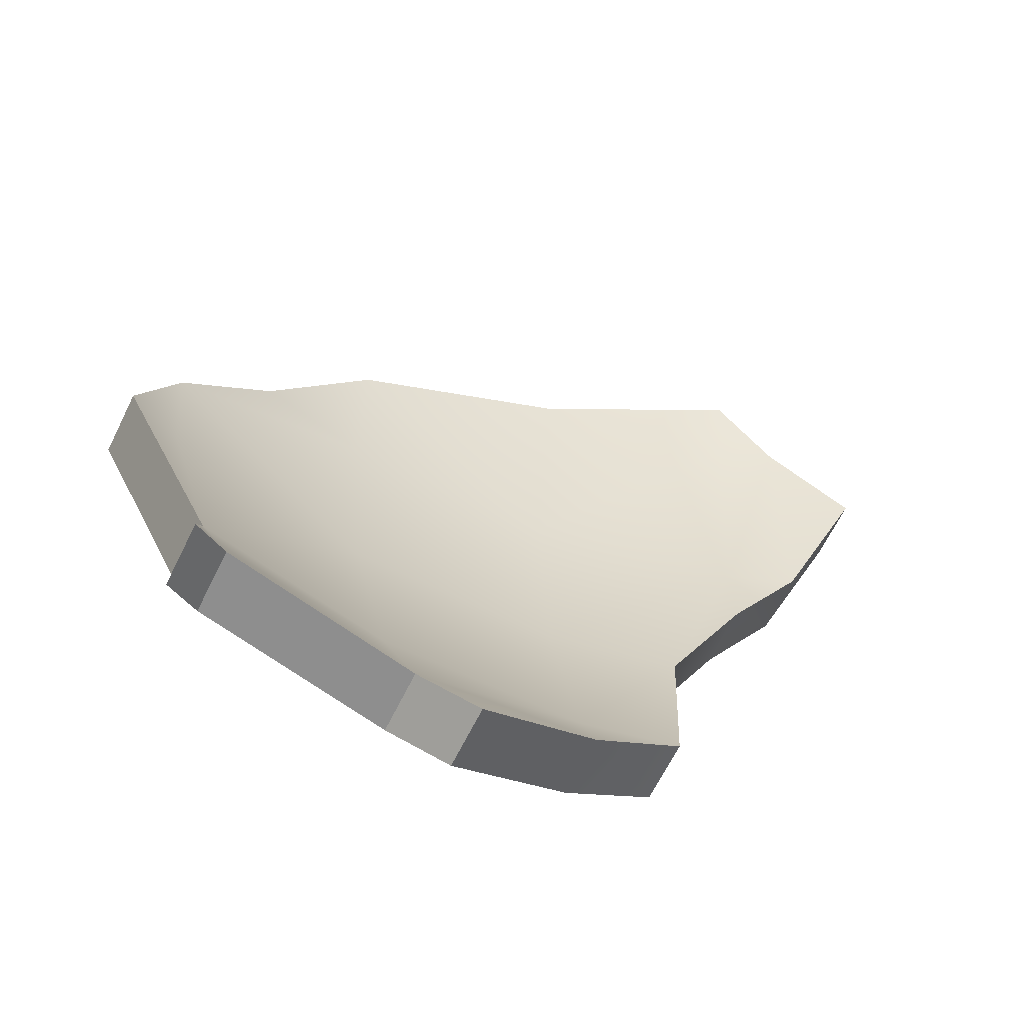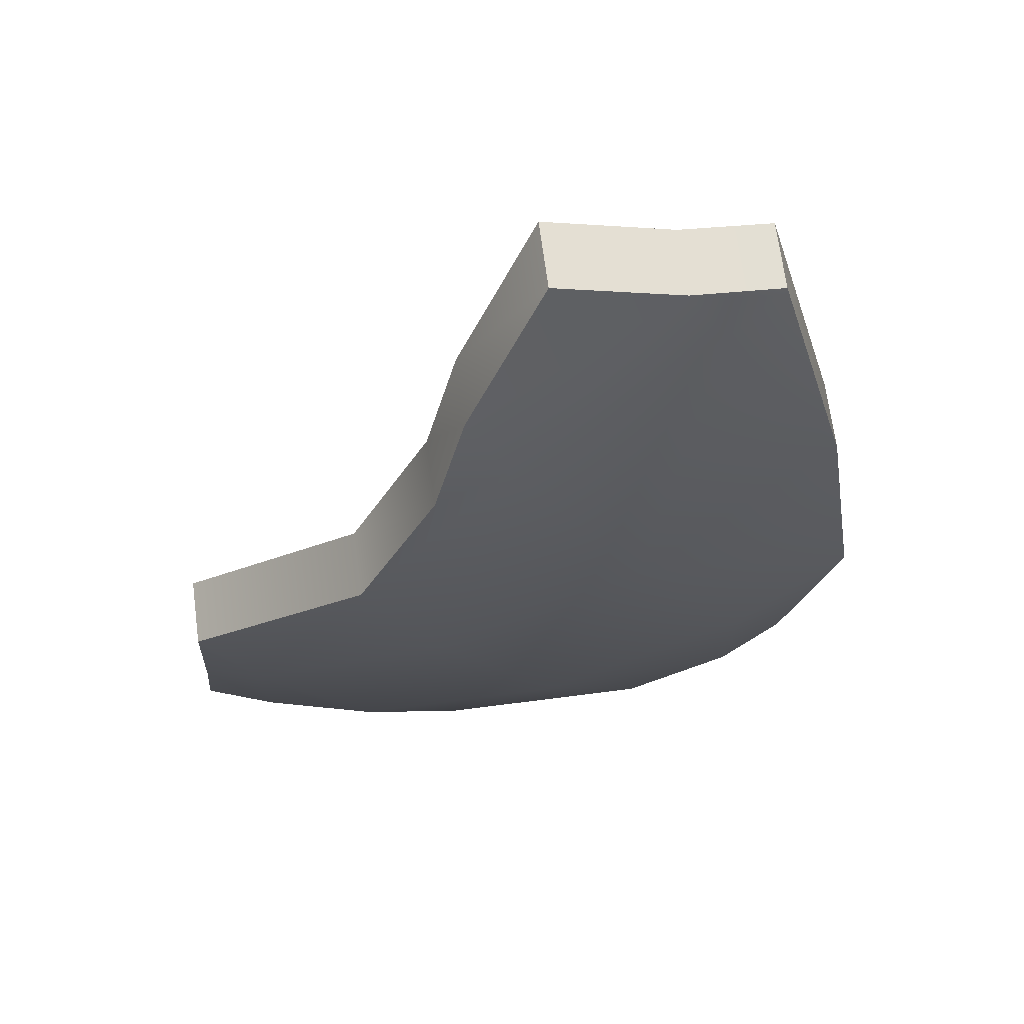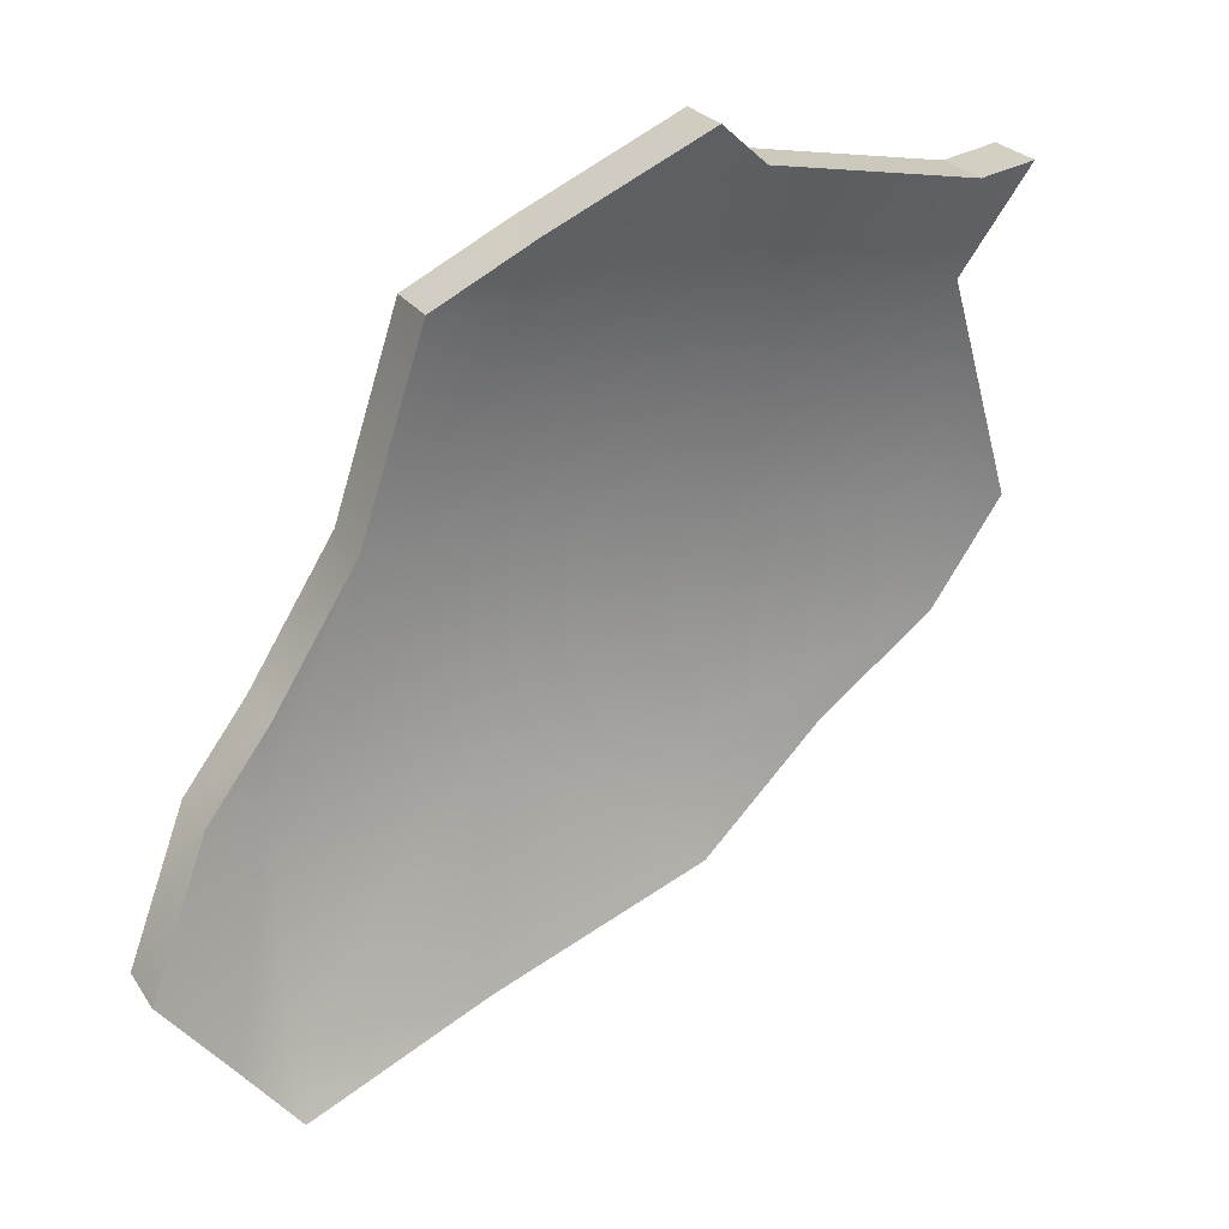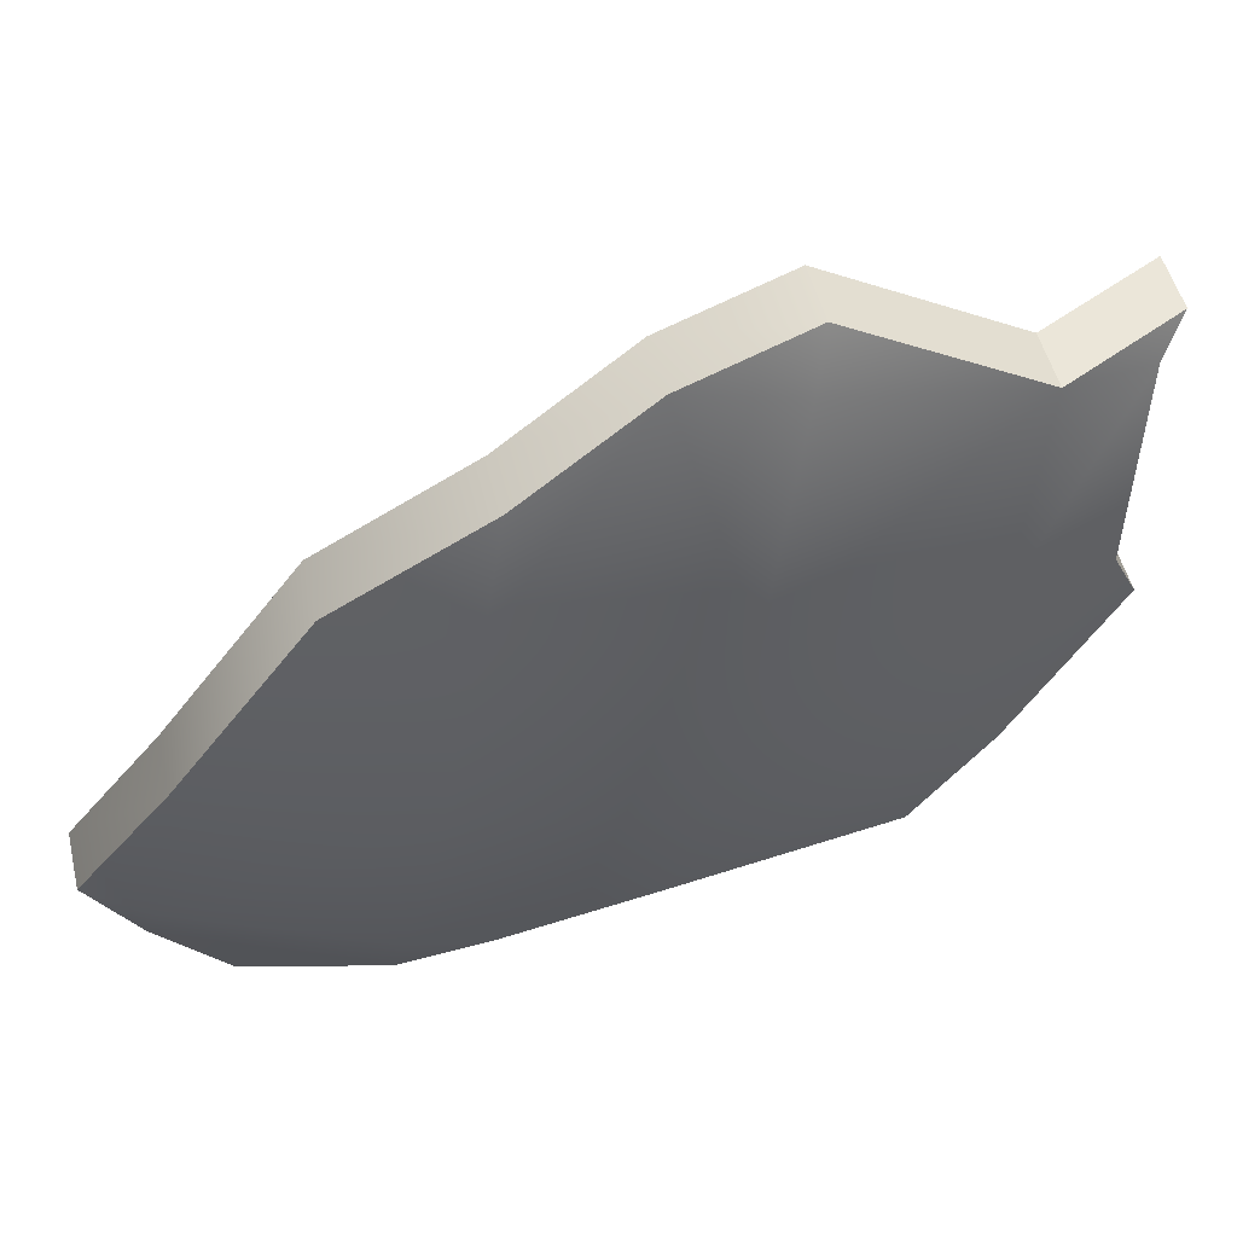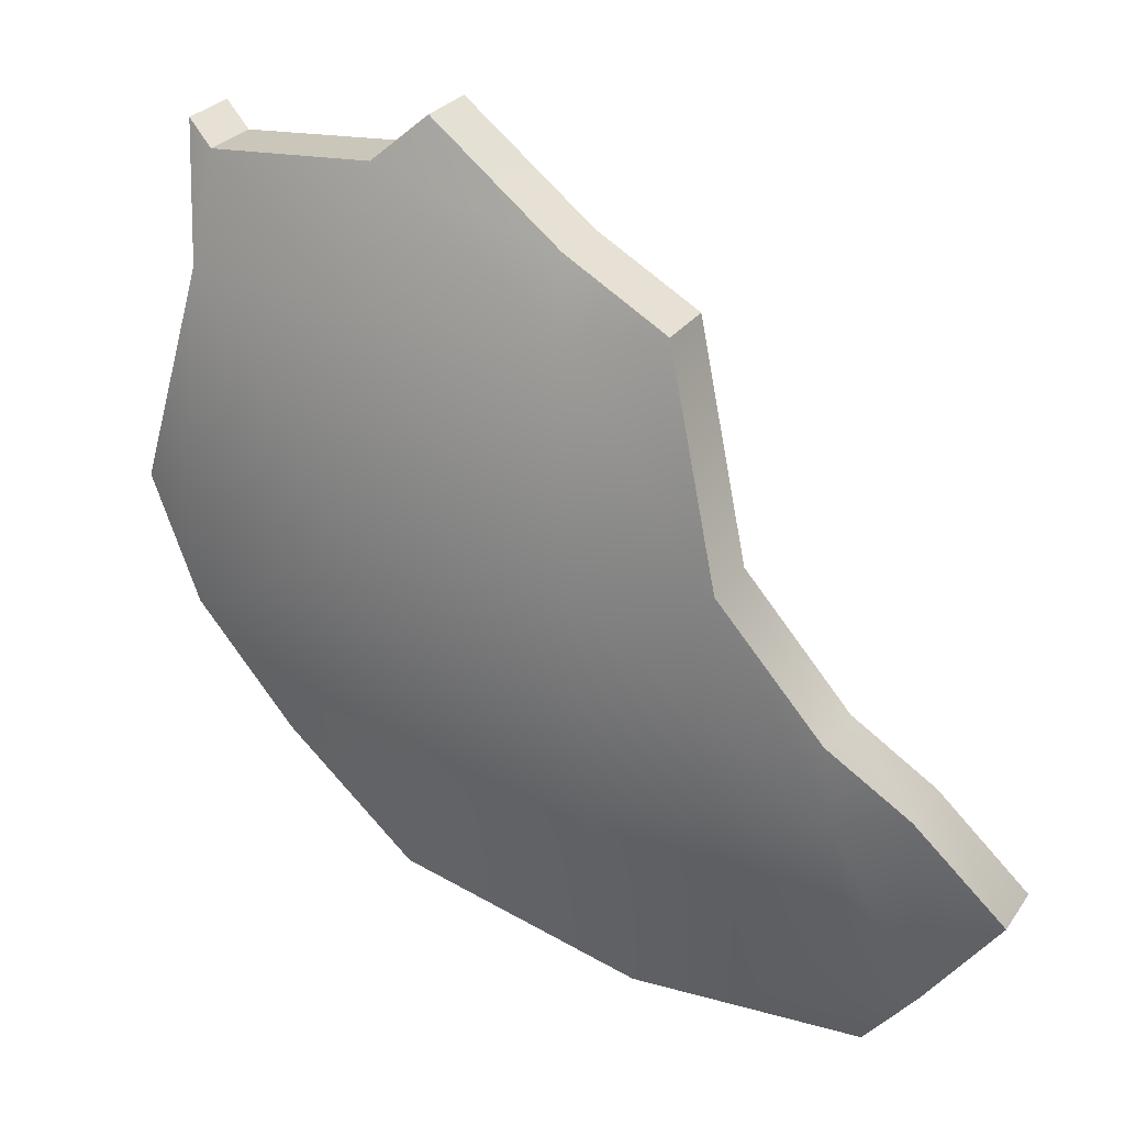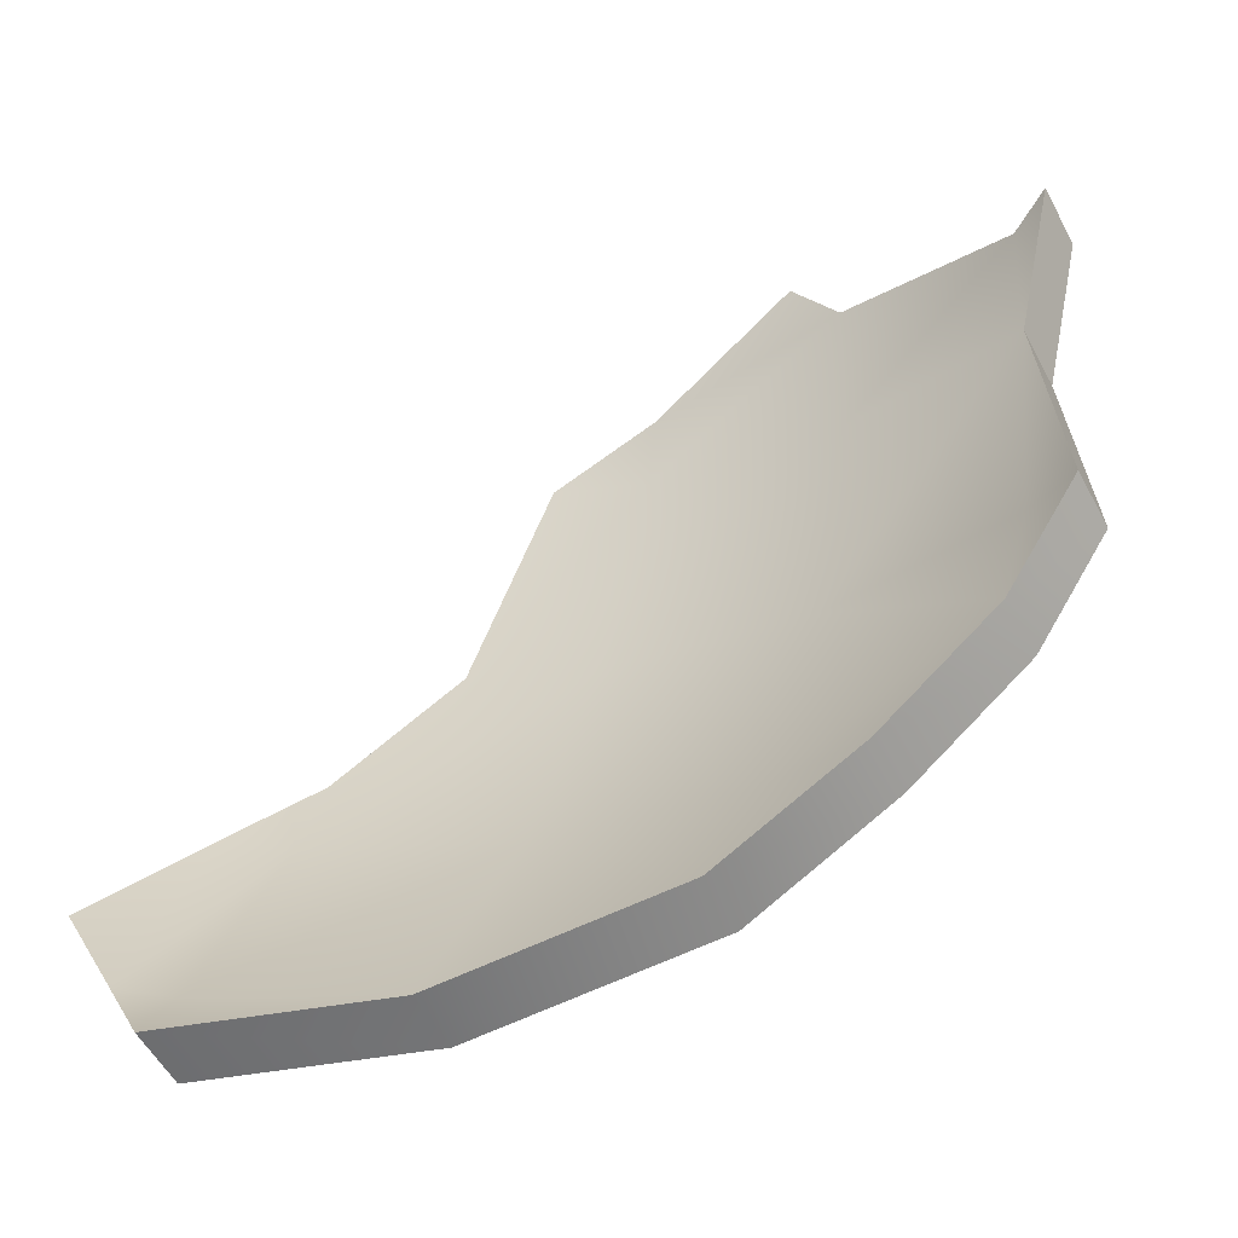
<metadata>
{"format":"obj","ext":"obj","renderer":"f3d","projection":"perspective","resolution":1024,"background":"white","views":[{"elev":34.2,"azim":179.8,"up":"+Z"},{"elev":-49.1,"azim":-55.7,"up":"+Z"},{"elev":15.9,"azim":-52.6,"up":"+Y"},{"elev":-15.5,"azim":78.1,"up":"+Z"},{"elev":-57.5,"azim":-172.1,"up":"+Z"},{"elev":35.3,"azim":18.2,"up":"+Z"}]}
</metadata>
<code>
o Pala_.022_Sphere.025
v 0.2 0 -1.005
v 0.1961 -0.2 -0.986
v 0.3624 0.3923 -0.8749
v 0.3847 0.2 -0.9288
v 0.3923 0 -0.947
v 0.5261 0.3923 -0.7874
v 0.5585 0.2 -0.8359
v 0.5695 0 -0.8523
v 0.7109 0.2 -0.7109
v 0.7181 0.09659 -0.7181
v 0.7453 0.2 -0.6689
v 0.1927 -0.2578 -0.9688
v 0.1421 -0.2 -0.9913
v 0.38 -0.2 -0.9302
v 0.3376 0.3842 -0.8251
v 0.666 0.3923 -0.6726
v 0.1752 -0.008095 -0.9556
v 0.1713 -0.2081 -0.9362
v 0.6498 0 -0.7863
v 0.5632 -0.1147 -0.8429
v 0.637 0.4786 -0.637
v 0.6562 0.4937 -0.6009
v 0.4957 0.4948 -0.7418
v 0.06857 -0.1232 -1.006
v 0.2779 0.3923 -0.9005
v 0.3511 0.4473 -0.8477
v 0.1986 0.07271 -0.9983
v 0.2684 0.2 -0.9641
v 0.1364 0 -1.012
v 0.4432 0.5298 -0.7488
v 0.3599 0.1919 -0.879
v 0.3674 -0.008095 -0.8972
v 0.5013 0.3842 -0.7376
v 0.5337 0.1919 -0.7861
v 0.5447 -0.008095 -0.8025
v 0.6861 0.1919 -0.6611
v 0.6933 0.08849 -0.6683
v 0.7205 0.1919 -0.6191
v 0.1679 -0.2659 -0.919
v 0.1173 -0.2081 -0.9416
v 0.3552 -0.2081 -0.8805
v 0.625 -0.008095 -0.7365
v 0.5384 -0.1228 -0.7931
v 0.3263 0.4392 -0.798
v 0.4709 0.4867 -0.6921
v 0.6412 0.3842 -0.6228
v 0.6122 0.4705 -0.5872
v 0.6314 0.4856 -0.5511
v 0.04377 -0.1313 -0.9564
v 0.2531 0.3842 -0.8508
v 0.1738 0.06462 -0.9485
v 0.2436 0.1919 -0.9143
v 0.1116 -0.008095 -0.9618
v 0.4184 0.5217 -0.699
v 0.7453 0.2 -0.6689
v 0.7453 0.2 -0.6689
v 0.7181 0.09659 -0.7181
v 0.1927 -0.2578 -0.9688
v 0.1927 -0.2578 -0.9688
v 0.1421 -0.2 -0.9913
v 0.5632 -0.1147 -0.8429
v 0.38 -0.2 -0.9302
v 0.666 0.3923 -0.6726
v 0.666 0.3923 -0.6726
v 0.6498 0 -0.7863
v 0.6562 0.4937 -0.6009
v 0.6562 0.4937 -0.6009
v 0.06857 -0.1232 -1.006
v 0.06857 -0.1232 -1.006
v 0.1986 0.07271 -0.9983
v 0.2684 0.2 -0.9641
v 0.637 0.4786 -0.637
v 0.637 0.4786 -0.637
v 0.4957 0.4948 -0.7418
v 0.4957 0.4948 -0.7418
v 0.2779 0.3923 -0.9005
v 0.2779 0.3923 -0.9005
v 0.3511 0.4473 -0.8477
v 0.1364 0 -1.012
v 0.4432 0.5298 -0.7488
v 0.4432 0.5298 -0.7488
v 0.7205 0.1919 -0.6191
v 0.7205 0.1919 -0.6191
v 0.6933 0.08849 -0.6683
v 0.1679 -0.2659 -0.919
v 0.1679 -0.2659 -0.919
v 0.1173 -0.2081 -0.9416
v 0.5384 -0.1228 -0.7931
v 0.3552 -0.2081 -0.8805
v 0.6412 0.3842 -0.6228
v 0.6412 0.3842 -0.6228
v 0.625 -0.008095 -0.7365
v 0.6314 0.4856 -0.5511
v 0.6314 0.4856 -0.5511
v 0.04377 -0.1313 -0.9564
v 0.04377 -0.1313 -0.9564
v 0.1738 0.06462 -0.9485
v 0.2436 0.1919 -0.9143
v 0.6122 0.4705 -0.5872
v 0.6122 0.4705 -0.5872
v 0.4709 0.4867 -0.6921
v 0.4709 0.4867 -0.6921
v 0.2531 0.3842 -0.8508
v 0.2531 0.3842 -0.8508
v 0.3263 0.4392 -0.798
v 0.1116 -0.008095 -0.9618
v 0.4184 0.5217 -0.699
v 0.4184 0.5217 -0.699
f 4 3 6 7
f 5 4 7 8
f 57 9 55
f 9 63 55
f 62 58 2
f 58 60 2
f 2 1 5 62
f 61 62 5 8
f 63 9 7 6
f 7 9 57 8
f 65 61 8
f 6 74 72 63
f 72 66 63
f 3 78 74 6
f 71 76 3 4
f 76 78 3
f 79 70 1
f 70 71 1
f 68 79 60
f 31 34 33 15
f 8 57 65
f 1 71 4 5
f 60 79 1 2
f 74 78 80
f 32 35 34 31
f 84 82 36
f 36 82 90
f 89 18 85
f 85 18 87
f 18 89 32 17
f 88 35 32 89
f 90 33 34 36
f 34 35 84 36
f 92 35 88
f 33 90 99 101
f 99 90 93
f 15 33 101 105
f 98 31 15 103
f 103 15 105
f 106 17 97
f 97 17 98
f 95 87 106
f 35 92 84
f 17 32 31 98
f 87 18 17 106
f 101 107 105
f 29 53 51 27
f 20 43 41 14
f 73 100 94 67
f 13 40 96 69
f 64 91 83 56
f 75 102 47 21
f 77 104 44 26
f 10 37 42 19
f 28 52 50 25
f 11 38 37 10
f 19 42 43 20
f 24 49 53 29
f 14 41 86 59
f 26 44 108 81
f 12 39 40 13
f 22 48 46 16
f 30 54 45 23
f 27 51 52 28

</code>
